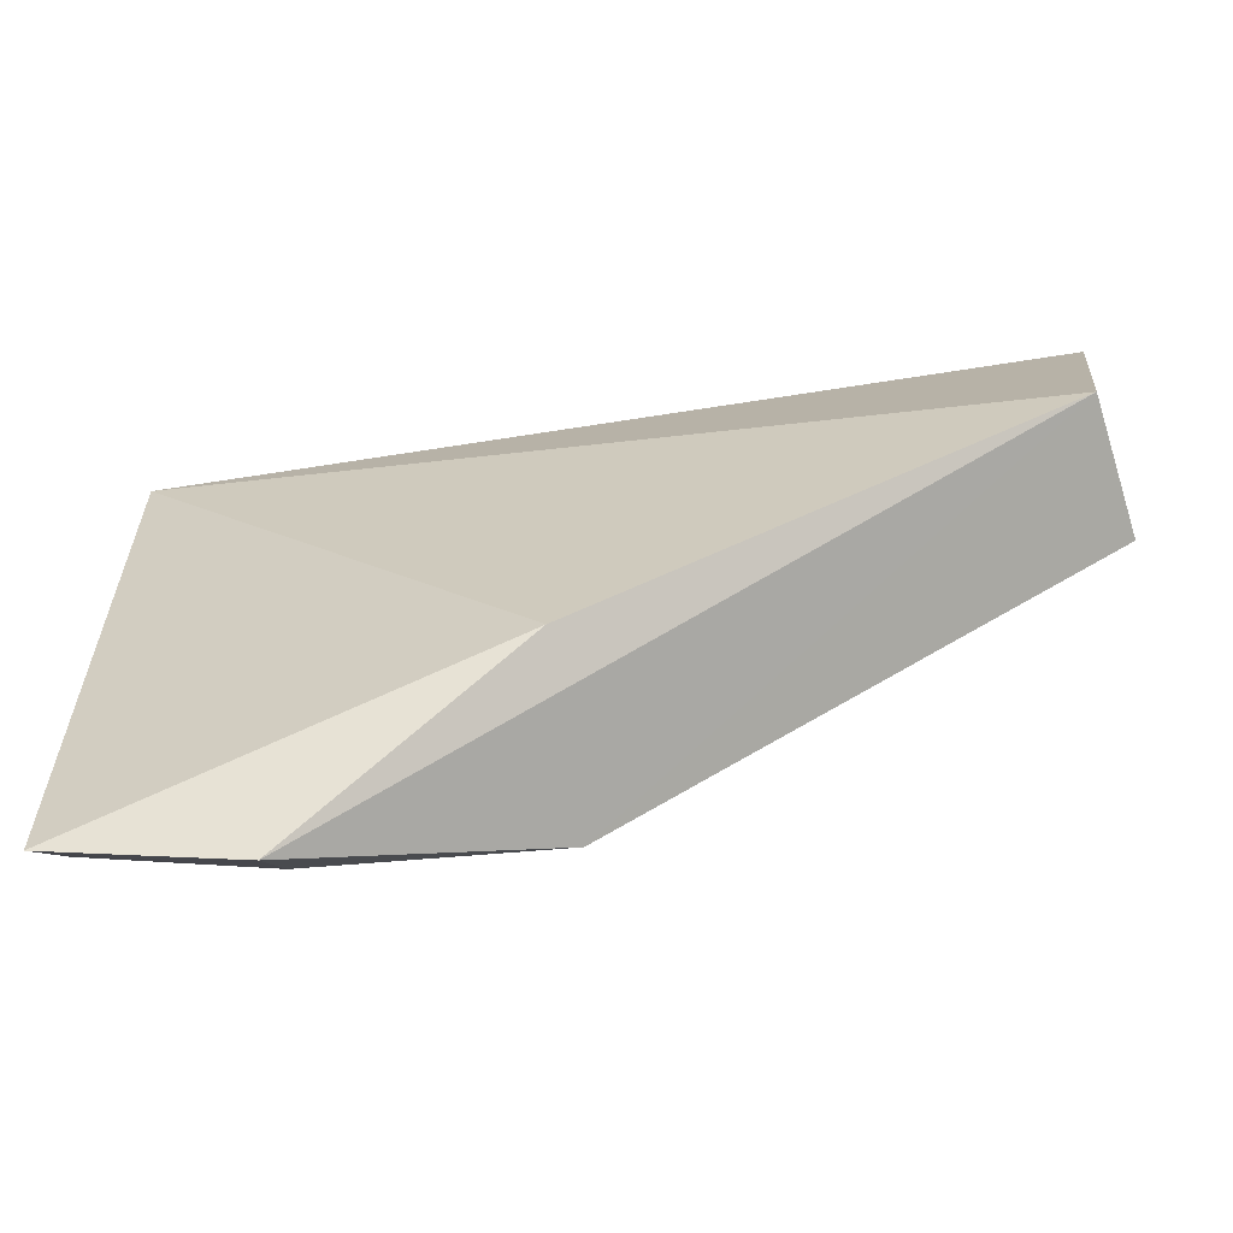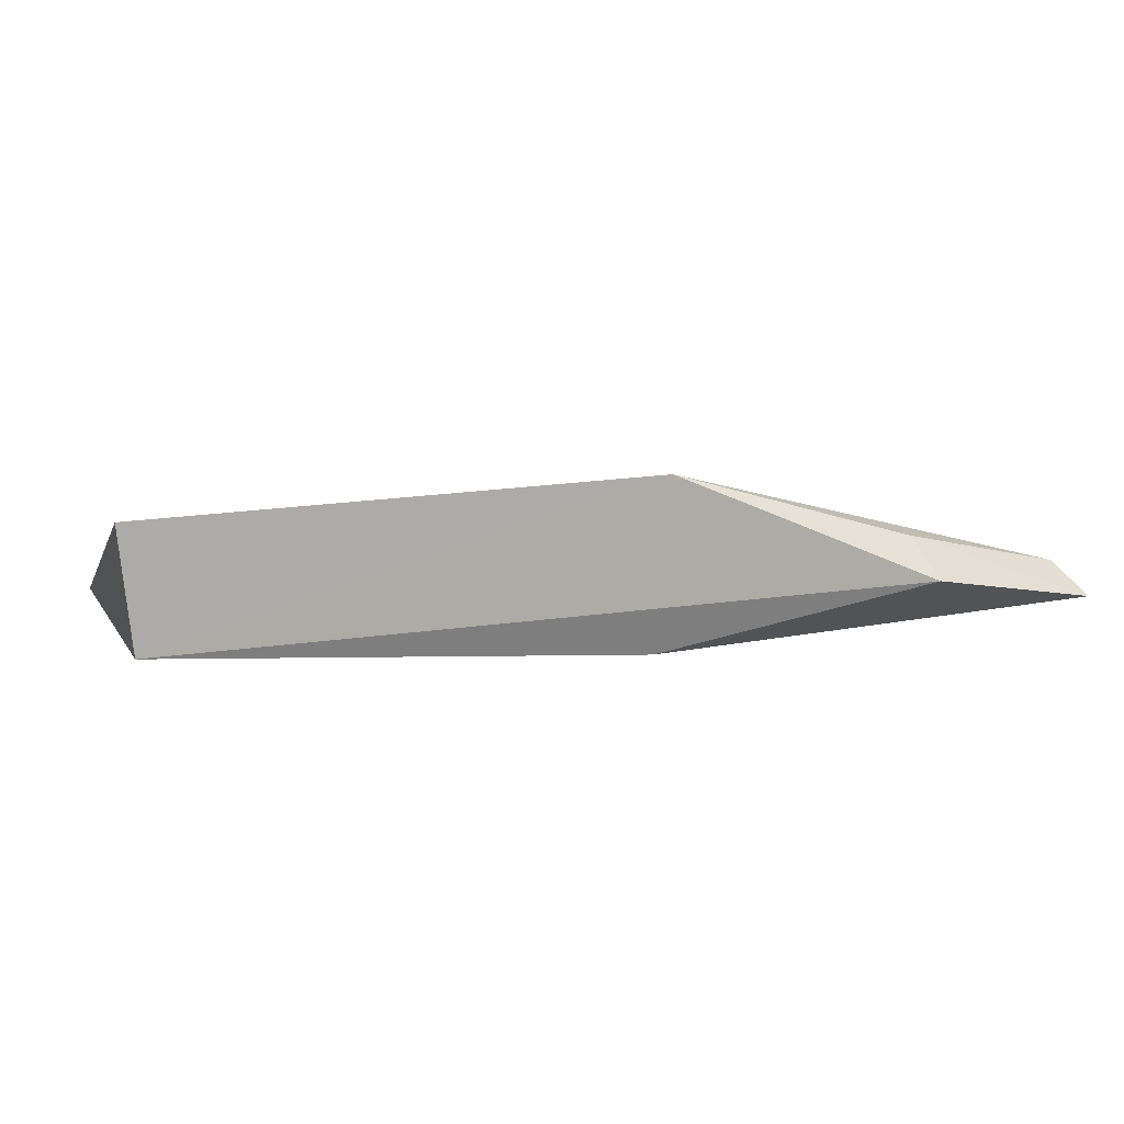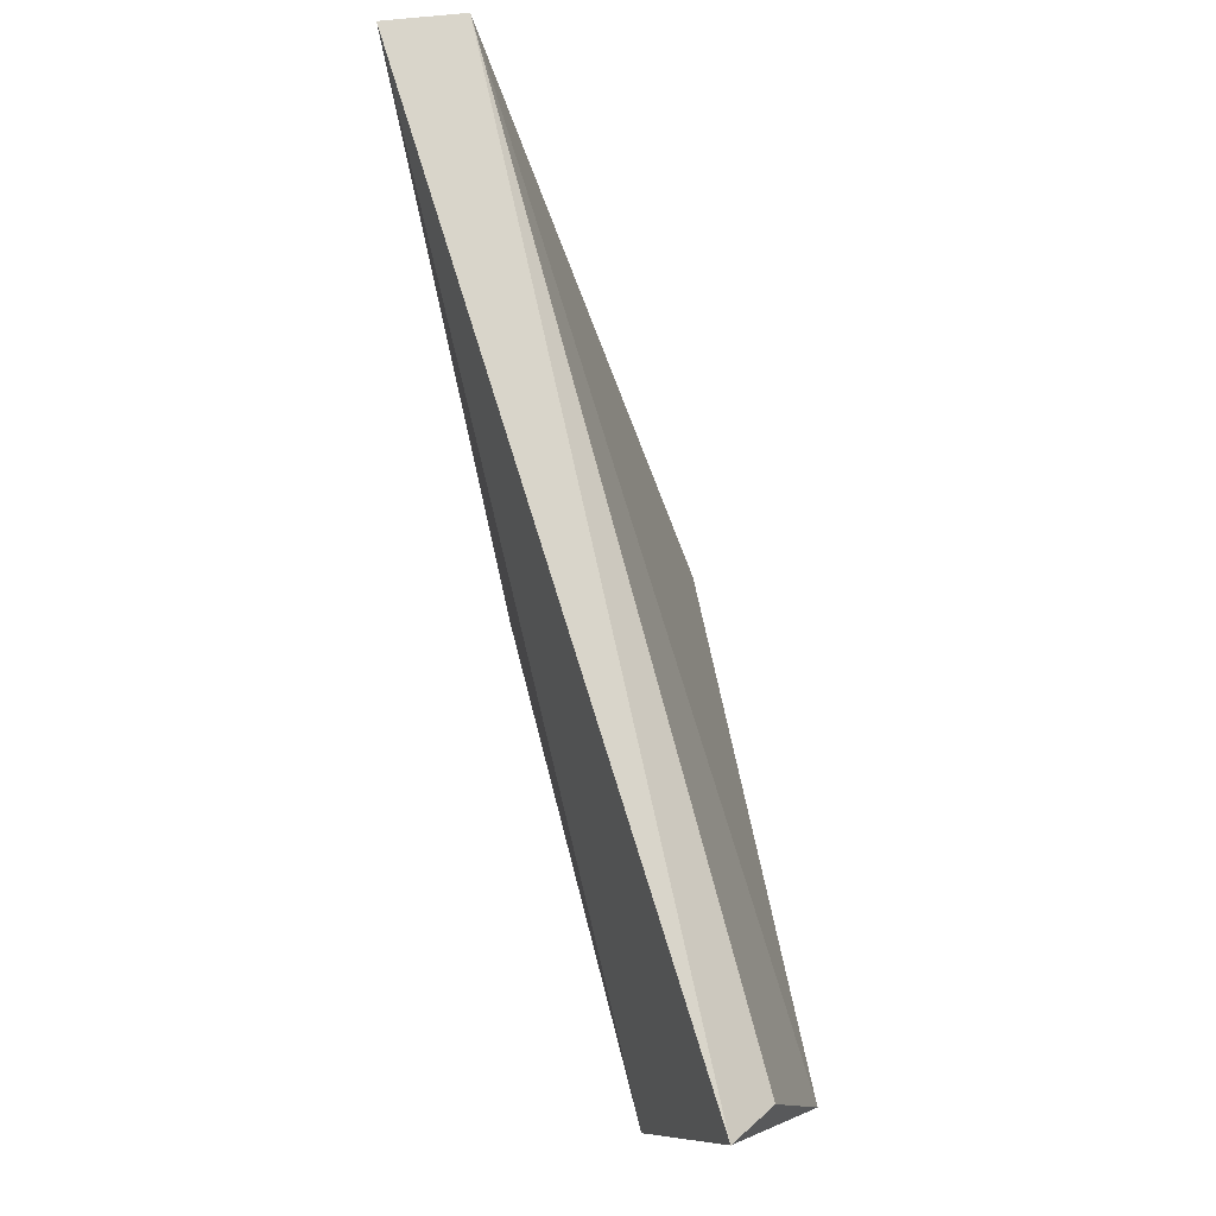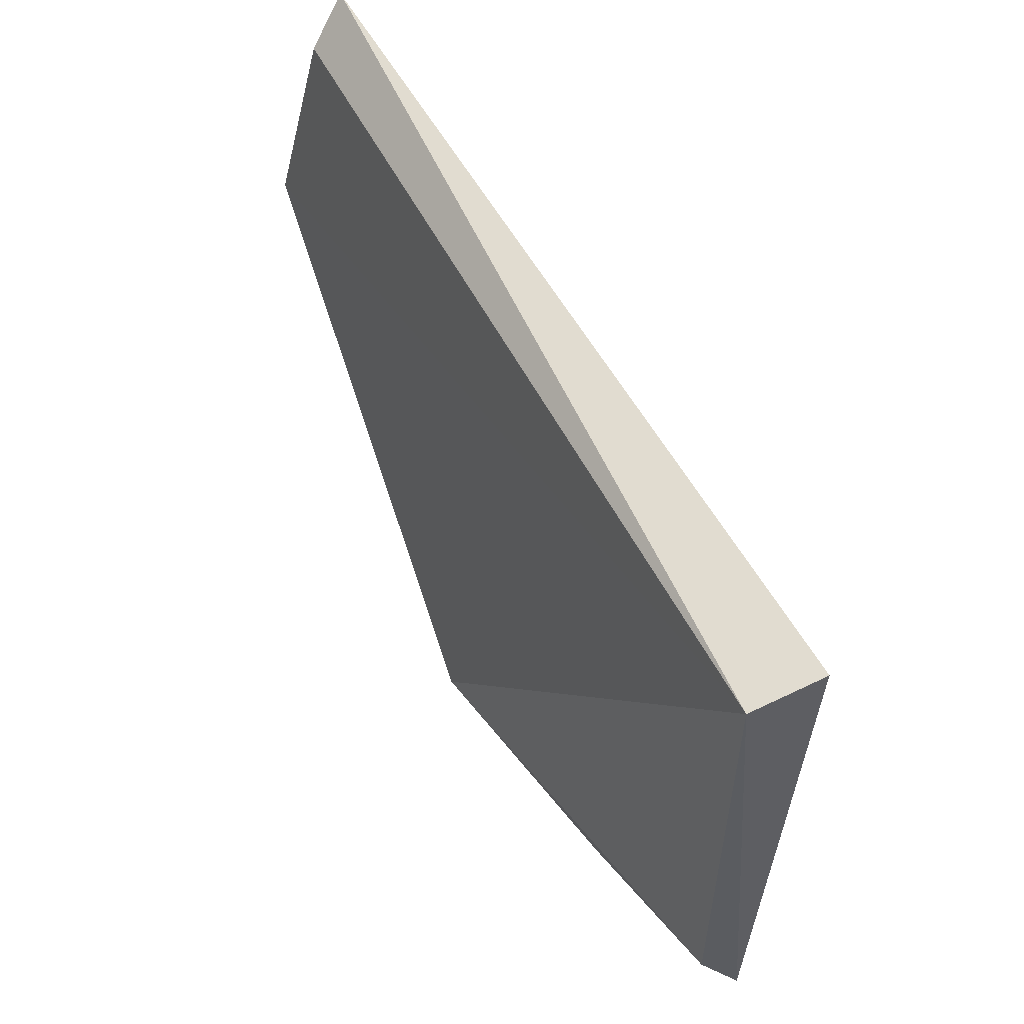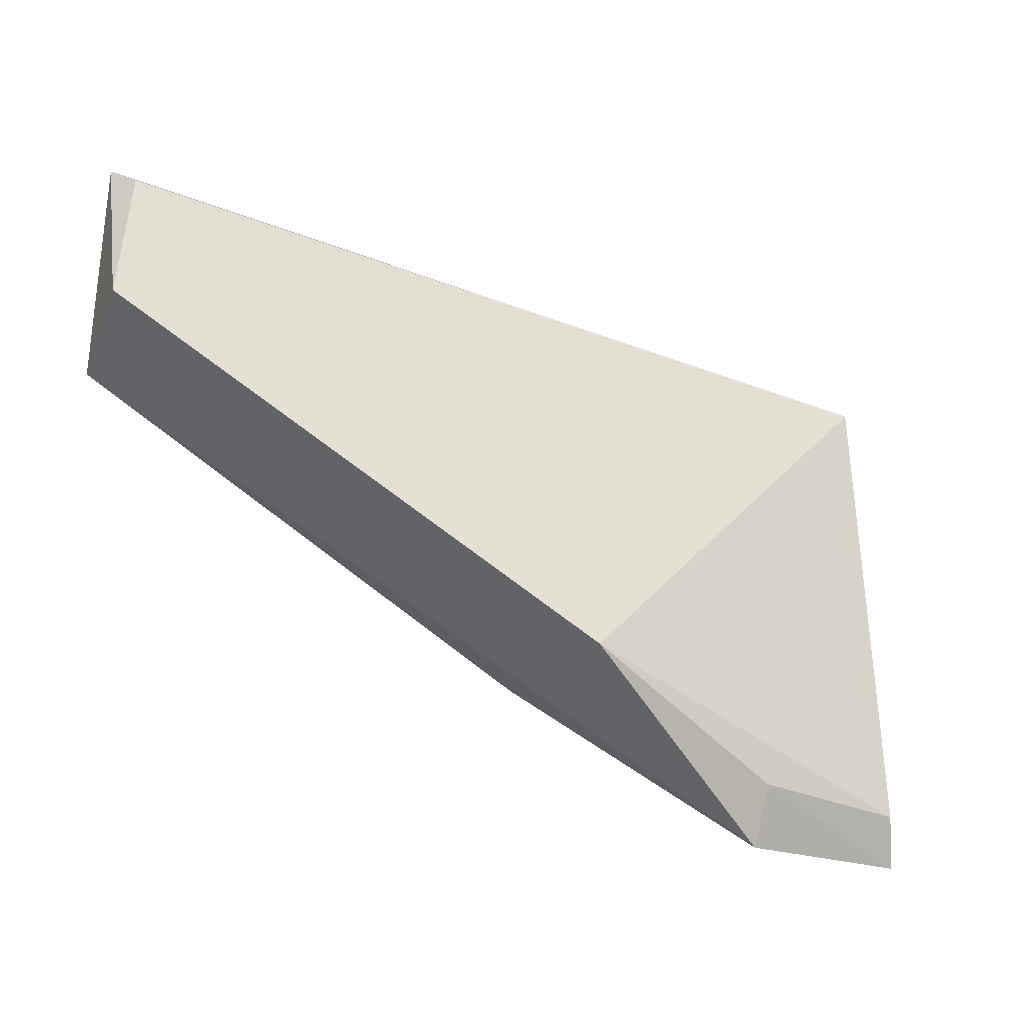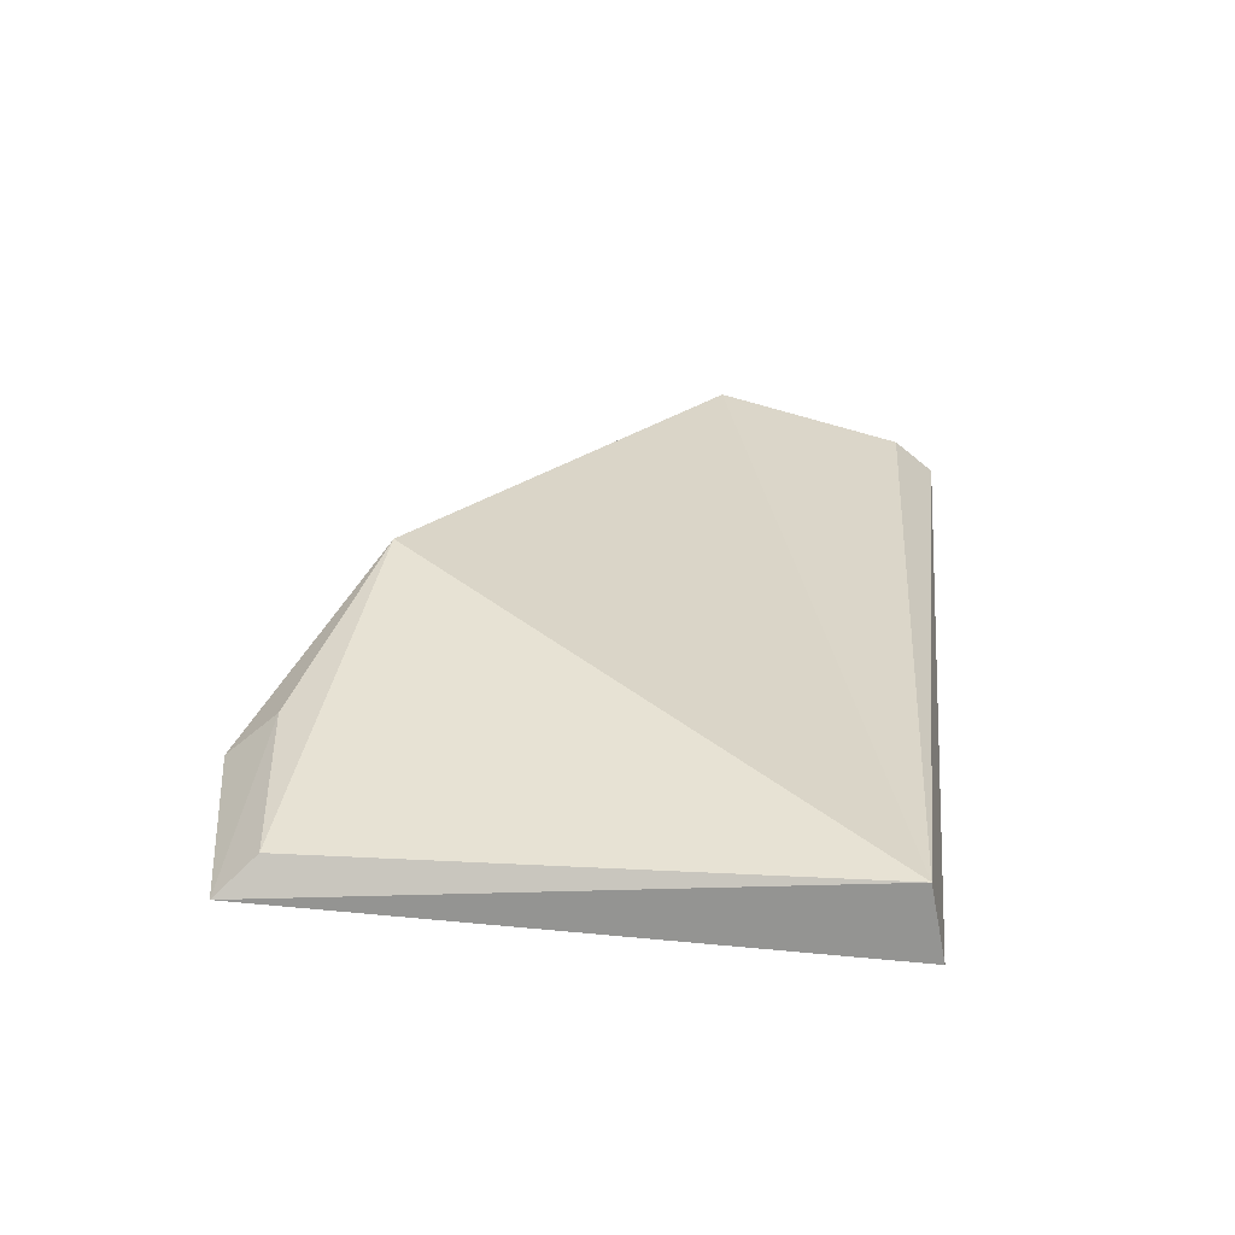
<metadata>
{"format":"obj","ext":"obj","renderer":"f3d","projection":"perspective","resolution":1024,"background":"white","views":[{"elev":-62.9,"azim":10.0,"up":"+Z"},{"elev":3.8,"azim":161.2,"up":"+Y"},{"elev":79.2,"azim":74.0,"up":"+Z"},{"elev":55.6,"azim":-117.5,"up":"+Z"},{"elev":-36.8,"azim":152.6,"up":"+Z"},{"elev":28.2,"azim":-85.1,"up":"+Y"}]}
</metadata>
<code>
v 0.1431 0.4119 0.0136
v 0.15 0.4611 0.01036
v 0.1504 0.4316 0.09317
v -0.1593 0.4498 0.0811
v -0.1657 0.4365 -0.117
v 0.1443 0.4459 0.07841
v -0.1617 0.4243 0.08626
v -0.1023 0.444 -0.1275
v -0.02205 0.4167 -0.07237
v -0.02272 0.479 -0.08831
v -0.09983 0.4583 -0.1105
v -0.1589 0.4484 -0.1037
f 1 2 3
f 6 3 2
f 6 2 4
f 6 4 3
f 7 1 3
f 7 3 4
f 7 4 5
f 9 7 5
f 9 1 7
f 9 8 1
f 9 5 8
f 10 2 1
f 10 1 8
f 10 4 2
f 11 10 8
f 11 8 5
f 12 11 5
f 12 5 4
f 12 4 10
f 12 10 11

</code>
